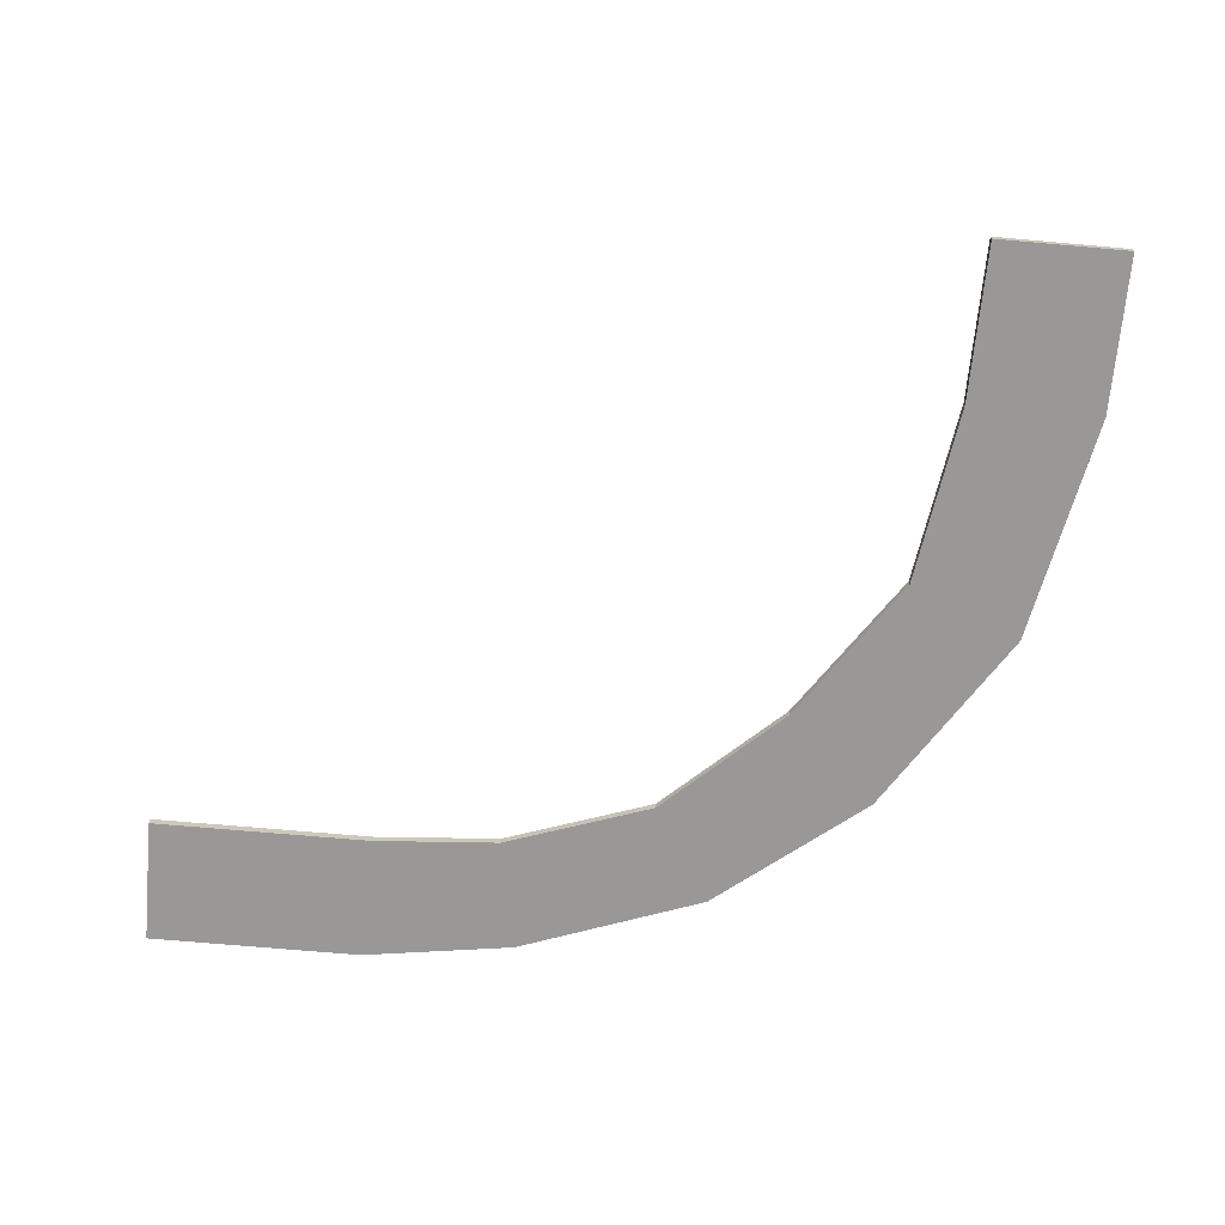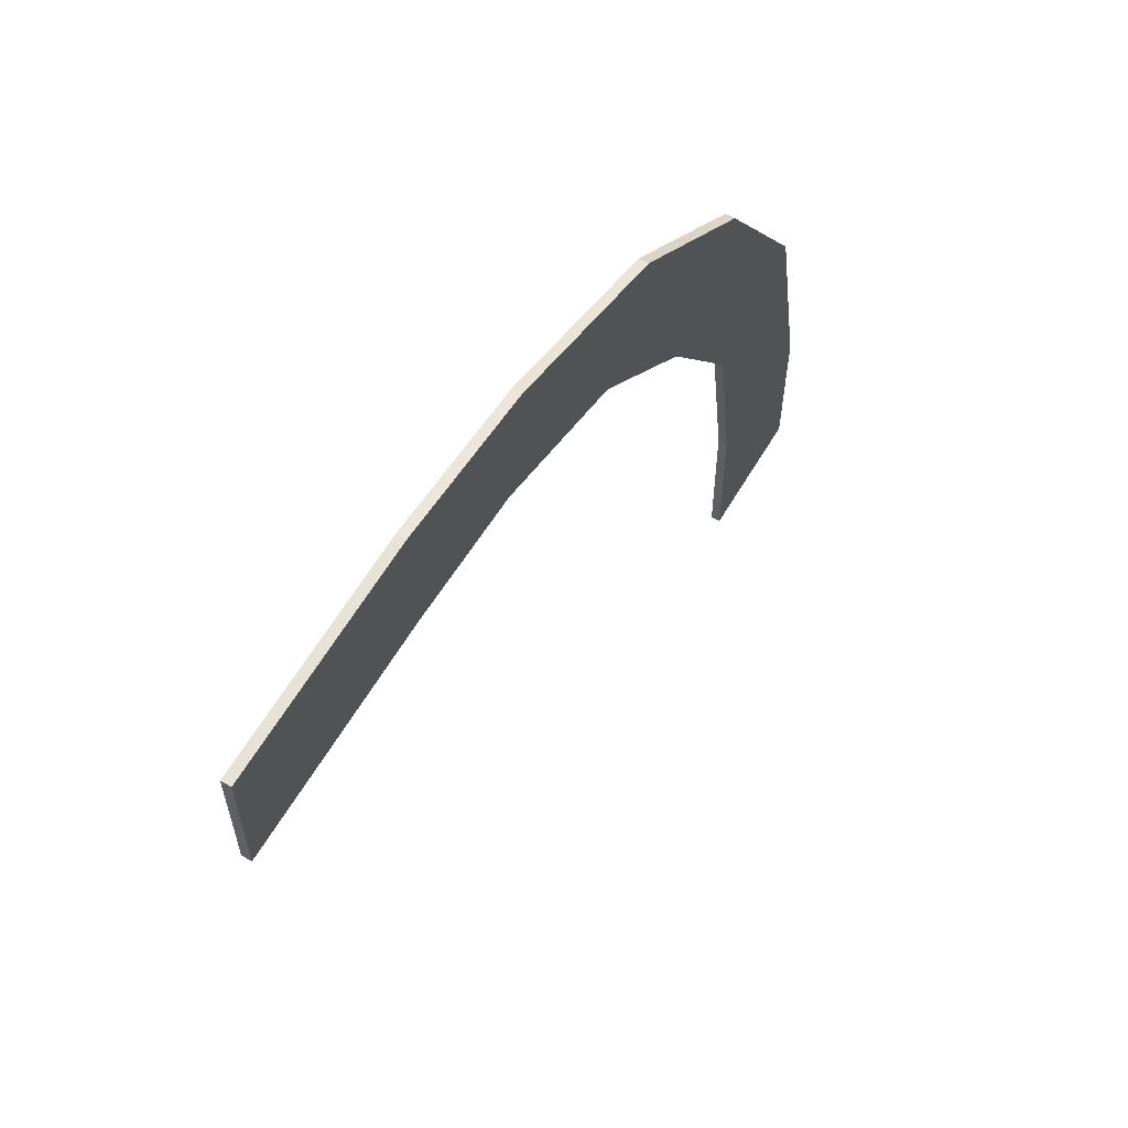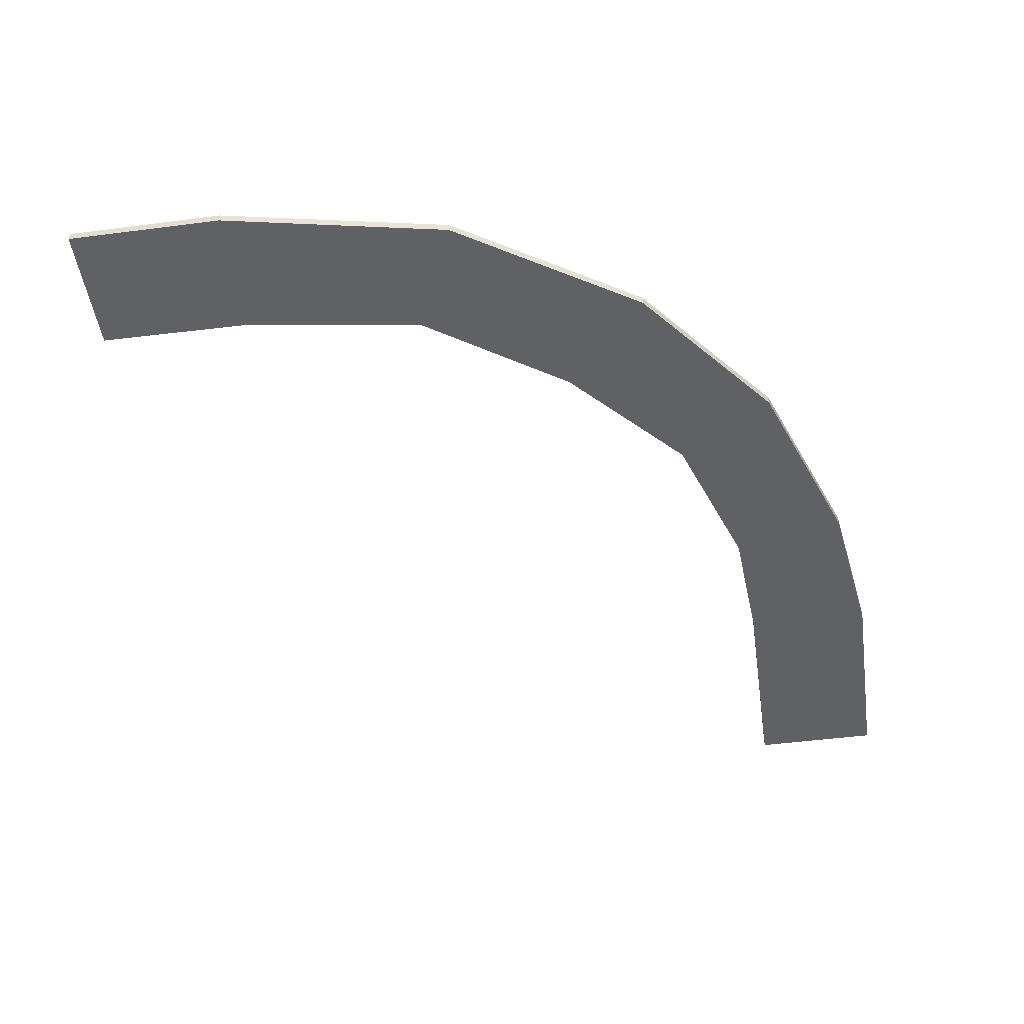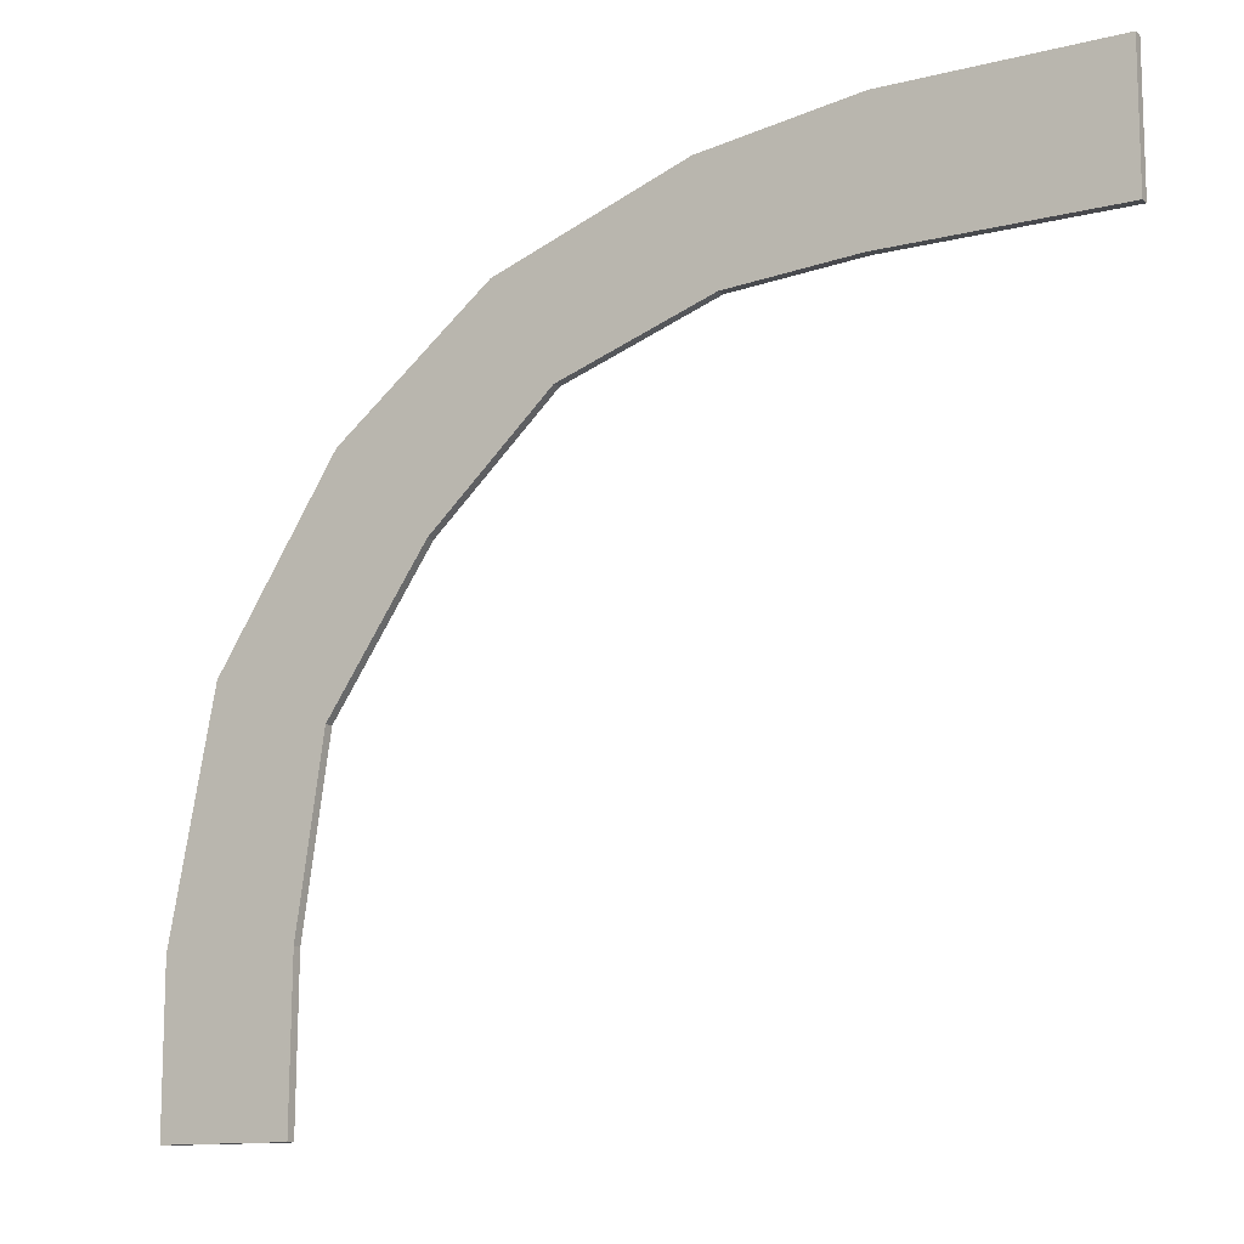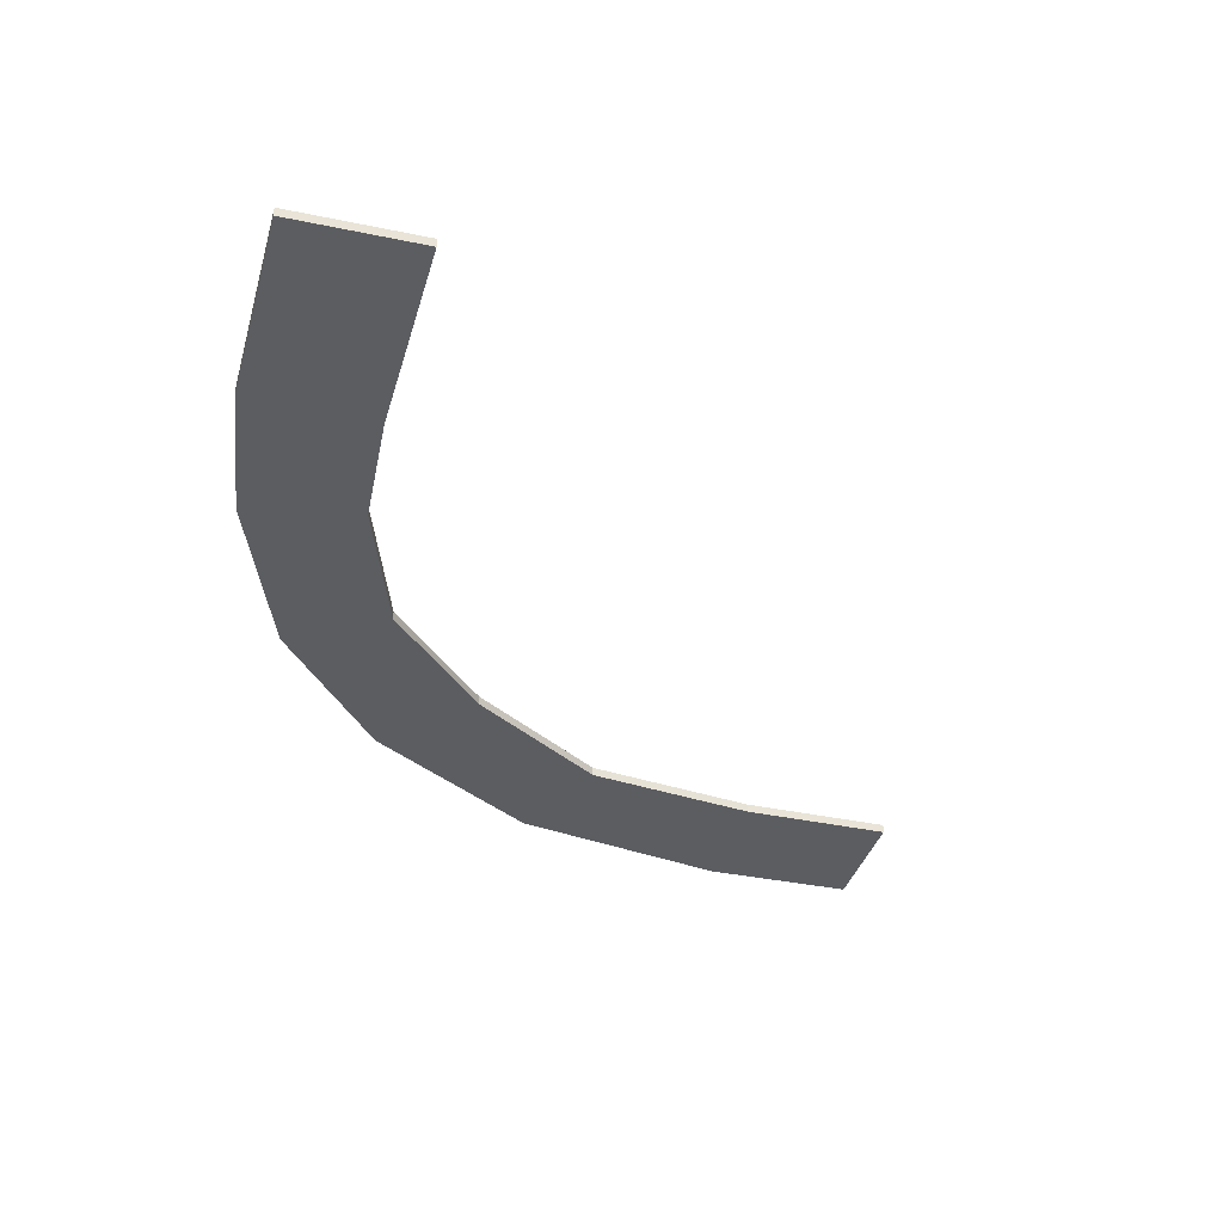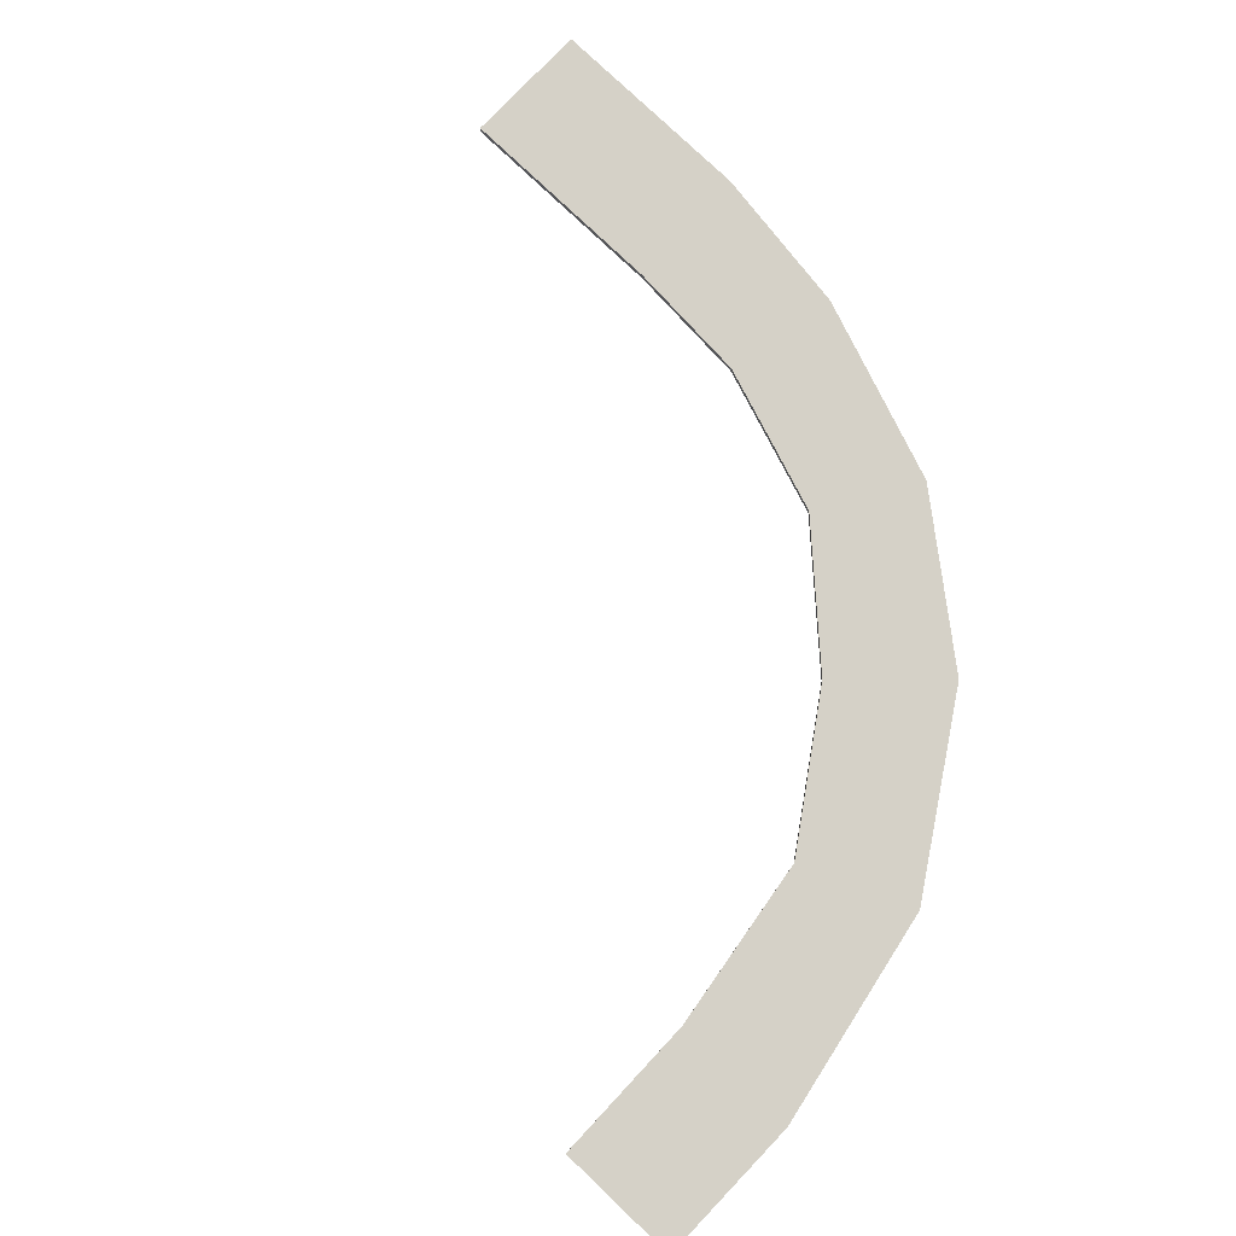
<metadata>
{"format":"obj","ext":"obj","renderer":"f3d","projection":"perspective","resolution":1024,"background":"white","views":[{"elev":-68.6,"azim":174.9,"up":"+Y"},{"elev":61.6,"azim":120.6,"up":"+Z"},{"elev":-48.2,"azim":-81.7,"up":"+Y"},{"elev":-12.3,"azim":30.5,"up":"+Z"},{"elev":-36.5,"azim":74.8,"up":"+Y"},{"elev":78.9,"azim":-136.4,"up":"+Y"}]}
</metadata>
<code>
g SM_Prop_Desk_Glass_01
v -0.05187 1.067 0.3811
v 0.4467 1.067 0.3812
v 0.4467 1.067 0.6746
v -0.04228 1.067 0.6746
v -0.3399 1.067 0.3603
v -0.3906 1.067 0.6236
v -0.8173 1.067 0.4674
v -0.6792 1.067 0.2424
v -0.9505 1.067 -0.009556
v -1.161 1.067 0.1913
v -1.172 1.067 -0.3362
v -1.429 1.067 -0.2278
v -1.233 1.067 -0.7435
v -1.53 1.067 -0.7435
v -1.53 1.067 -1.097
v -1.237 1.067 -1.097
v -0.05187 1.047 0.3811
v 0.4467 1.047 0.6746
v 0.4467 1.047 0.3812
v -0.04228 1.047 0.6746
v -0.3906 1.047 0.6236
v -0.3399 1.047 0.3603
v -0.8173 1.047 0.4674
v -0.6792 1.047 0.2424
v -0.9505 1.047 -0.009556
v -1.161 1.047 0.1913
v -1.172 1.047 -0.3362
v -1.429 1.047 -0.2278
v -1.233 1.047 -0.7435
v -1.53 1.047 -0.7435
v -1.53 1.047 -1.097
v -1.237 1.047 -1.097
v -0.04228 1.047 0.6746
v -0.04228 1.067 0.6746
v 0.4467 1.067 0.6746
v 0.4467 1.047 0.6746
v 0.4467 1.047 0.6746
v 0.4467 1.067 0.6746
v 0.4467 1.067 0.3812
v 0.4467 1.047 0.3812
v 0.4467 1.047 0.3812
v 0.4467 1.067 0.3812
v -0.05187 1.067 0.3811
v -0.05187 1.047 0.3811
v -0.3399 1.067 0.3603
v -0.3399 1.047 0.3603
v -0.3906 1.067 0.6236
v -0.3906 1.047 0.6236
v -0.8173 1.047 0.4674
v -0.8173 1.067 0.4674
v -1.53 1.047 -0.7435
v -1.53 1.067 -0.7435
v -1.429 1.067 -0.2278
v -1.429 1.047 -0.2278
v -1.172 1.047 -0.3362
v -1.172 1.067 -0.3362
v -1.233 1.067 -0.7435
v -1.233 1.047 -0.7435
v -0.3399 1.067 0.3603
v -0.6792 1.067 0.2424
v -0.6792 1.047 0.2424
v -0.3399 1.047 0.3603
v -1.53 1.047 -1.097
v -1.53 1.067 -1.097
v -1.53 1.067 -0.7435
v -1.53 1.047 -0.7435
v -1.233 1.047 -0.7435
v -1.233 1.067 -0.7435
v -1.237 1.067 -1.097
v -1.237 1.047 -1.097
v -1.237 1.047 -1.097
v -1.237 1.067 -1.097
v -1.53 1.067 -1.097
v -1.53 1.047 -1.097
v -1.429 1.047 -0.2278
v -1.429 1.067 -0.2278
v -1.161 1.067 0.1913
v -1.161 1.047 0.1913
v -0.9505 1.047 -0.009556
v -0.9505 1.067 -0.009556
v -1.172 1.067 -0.3362
v -1.172 1.047 -0.3362
v -0.3906 1.067 0.6236
v -0.04228 1.067 0.6746
v -0.04228 1.047 0.6746
v -0.3906 1.047 0.6236
v -0.6792 1.067 0.2424
v -0.9505 1.067 -0.009556
v -0.9505 1.047 -0.009556
v -0.6792 1.047 0.2424
v -1.161 1.047 0.1913
v -1.161 1.067 0.1913
v -0.8173 1.067 0.4674
v -0.8173 1.047 0.4674
g SM_Prop_Desk_Glass_01_0
f 3 2 1
f 4 3 1
f 4 1 5
f 6 4 5
f 7 6 5
f 8 7 5
f 7 8 9
f 10 7 9
f 10 9 11
f 12 10 11
f 12 11 13
f 14 12 13
f 14 13 15
f 13 16 15
f 19 18 17
f 18 20 17
f 17 20 21
f 22 17 21
f 21 23 22
f 23 24 22
f 24 23 25
f 23 26 25
f 25 26 27
f 26 28 27
f 27 28 29
f 28 30 29
f 29 30 31
f 32 29 31
f 35 34 33
f 36 35 33
f 39 38 37
f 40 39 37
f 43 42 41
f 44 43 41
f 45 43 44
f 46 45 44
f 49 48 47
f 50 49 47
f 53 52 51
f 54 53 51
f 57 56 55
f 58 57 55
f 61 60 59
f 62 61 59
f 65 64 63
f 66 65 63
f 69 68 67
f 70 69 67
f 73 72 71
f 74 73 71
f 77 76 75
f 78 77 75
f 81 80 79
f 82 81 79
f 85 84 83
f 86 85 83
f 89 88 87
f 90 89 87
f 93 92 91
f 94 93 91

</code>
